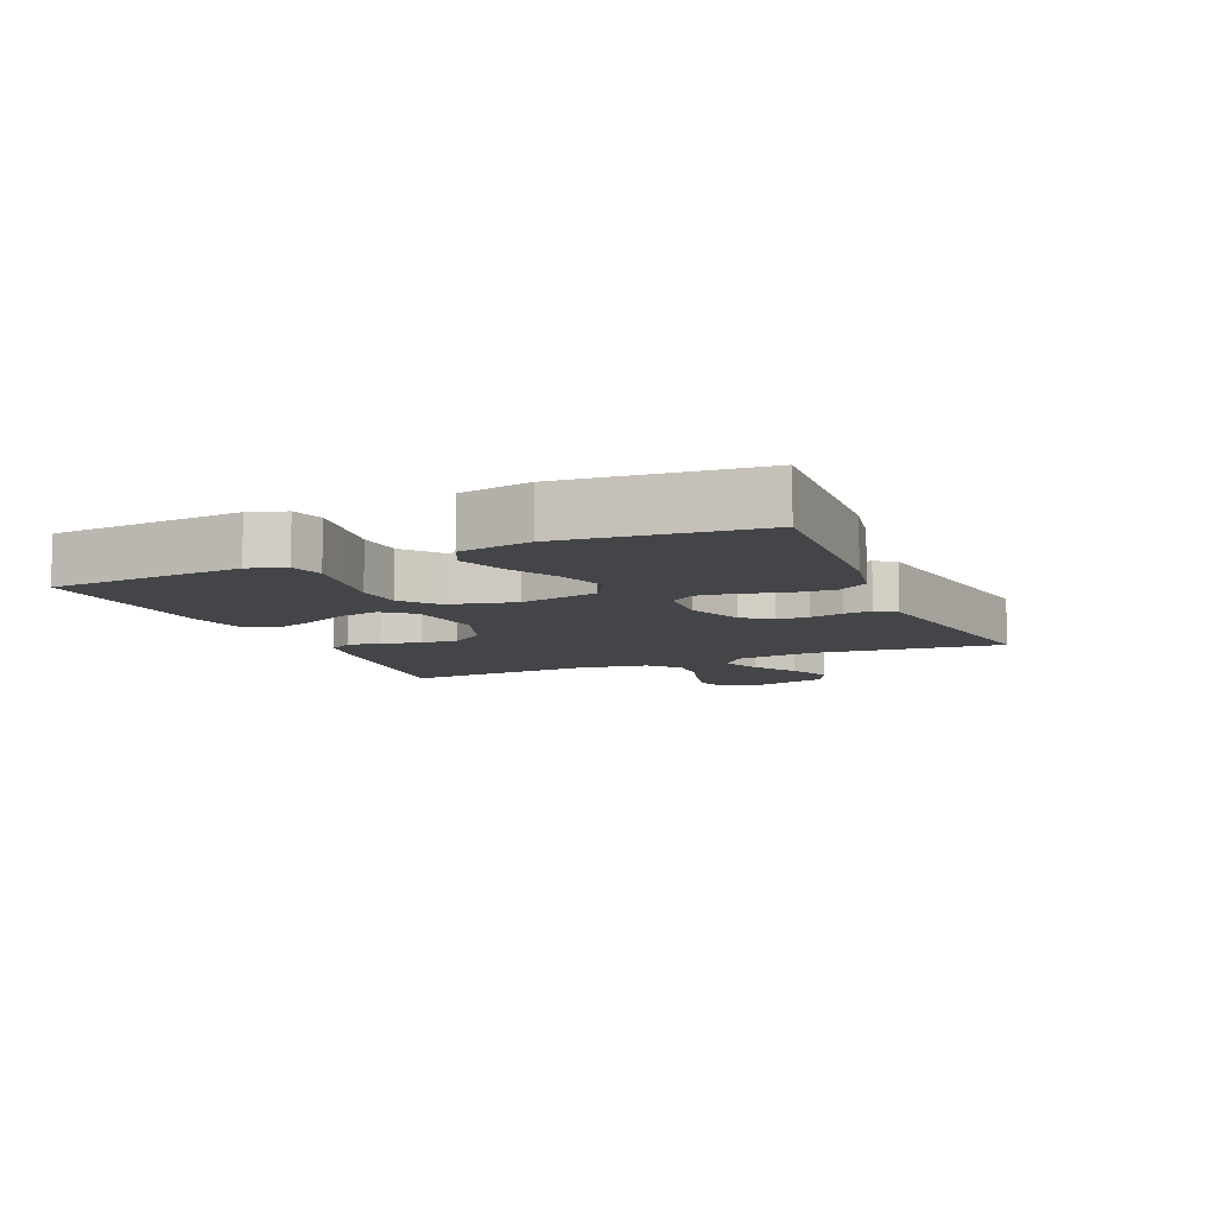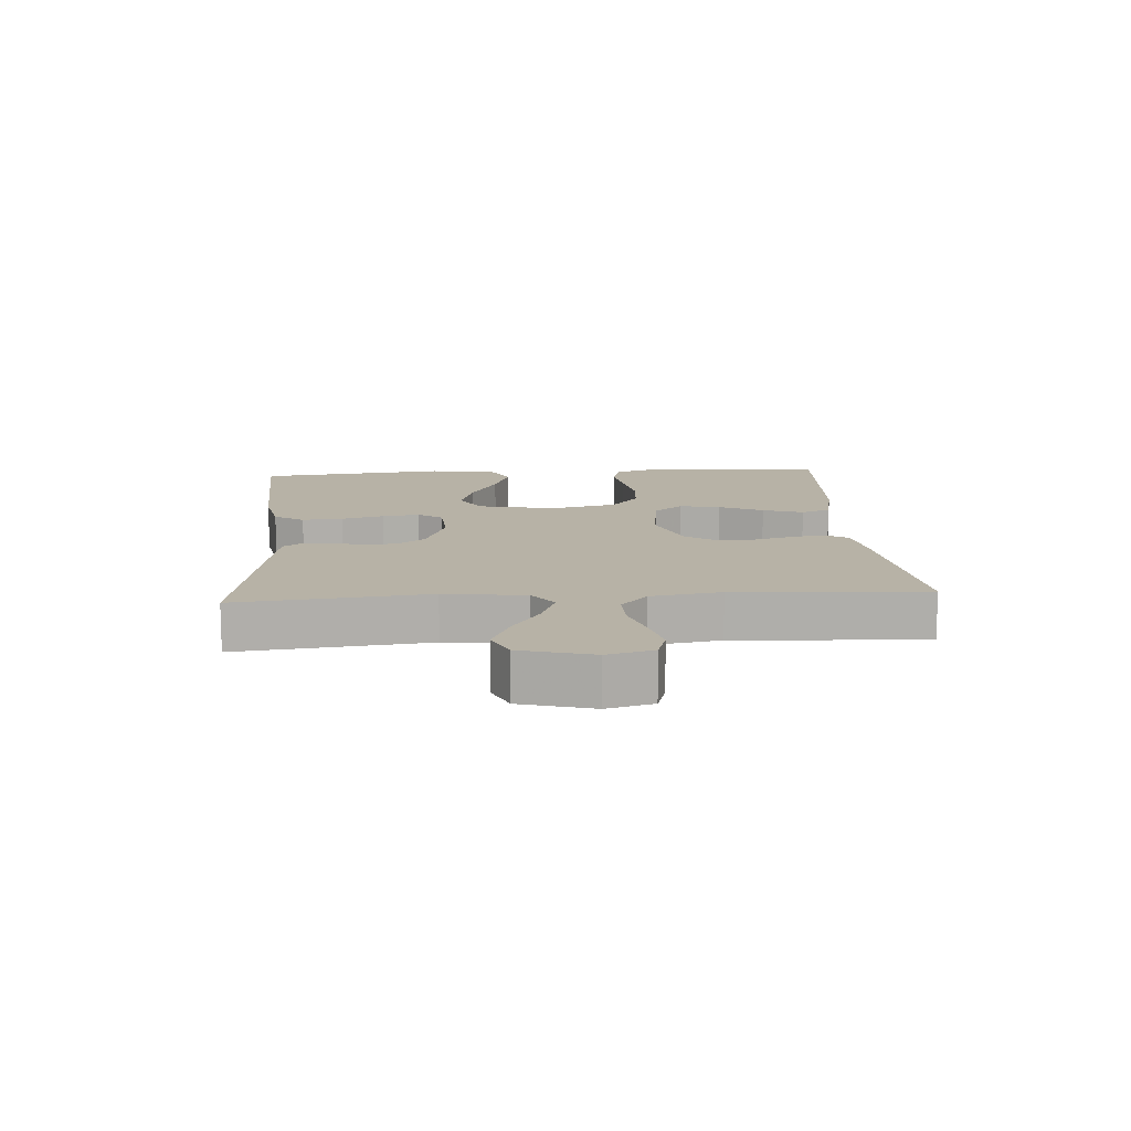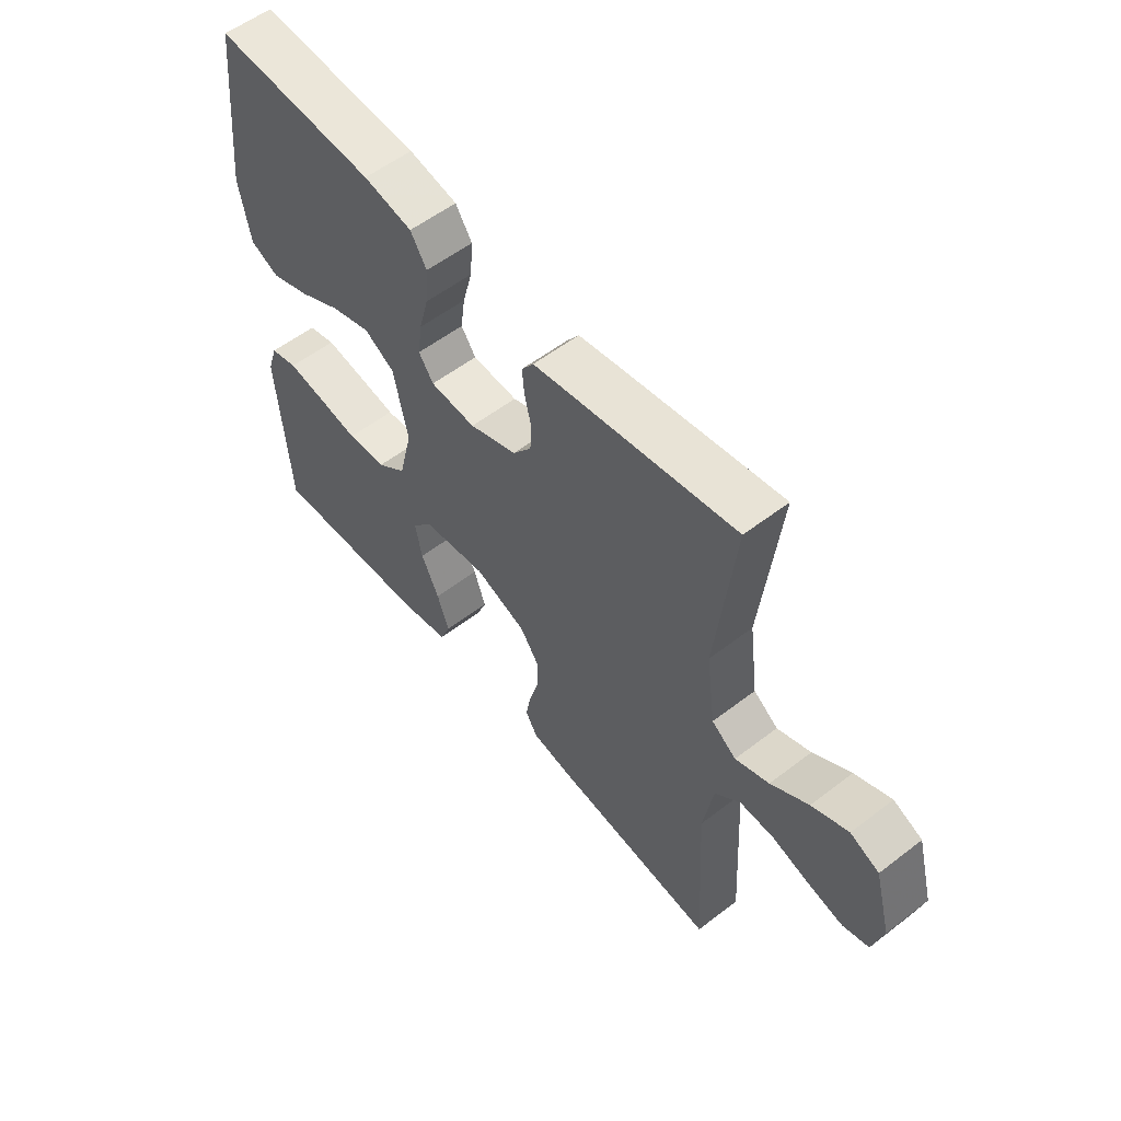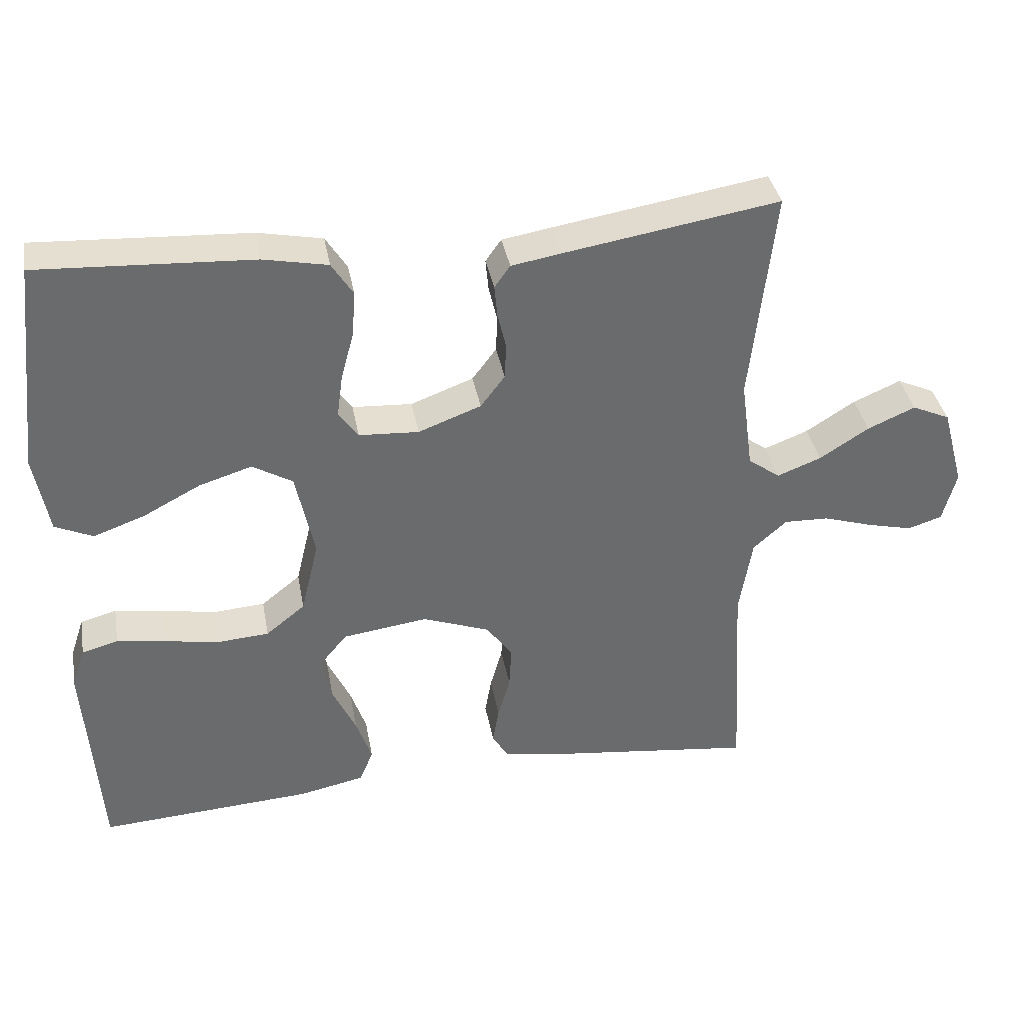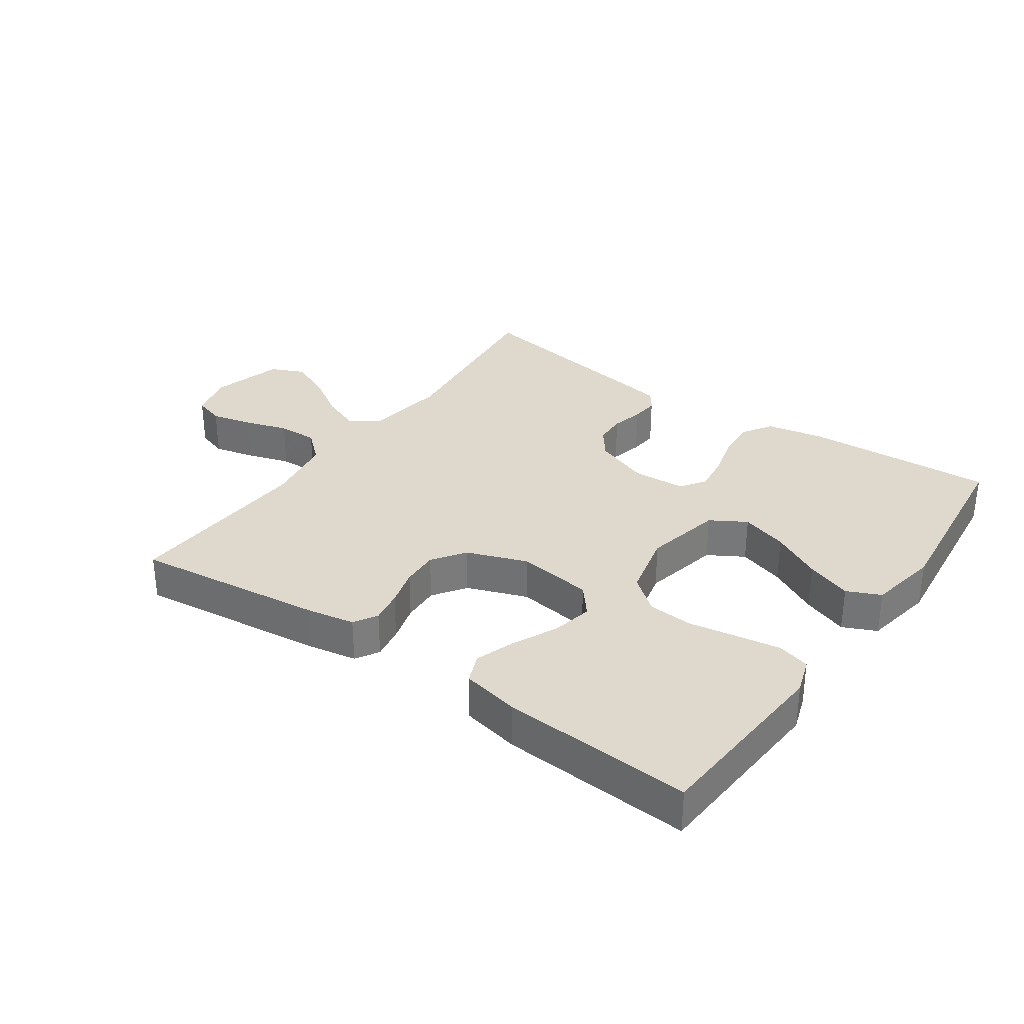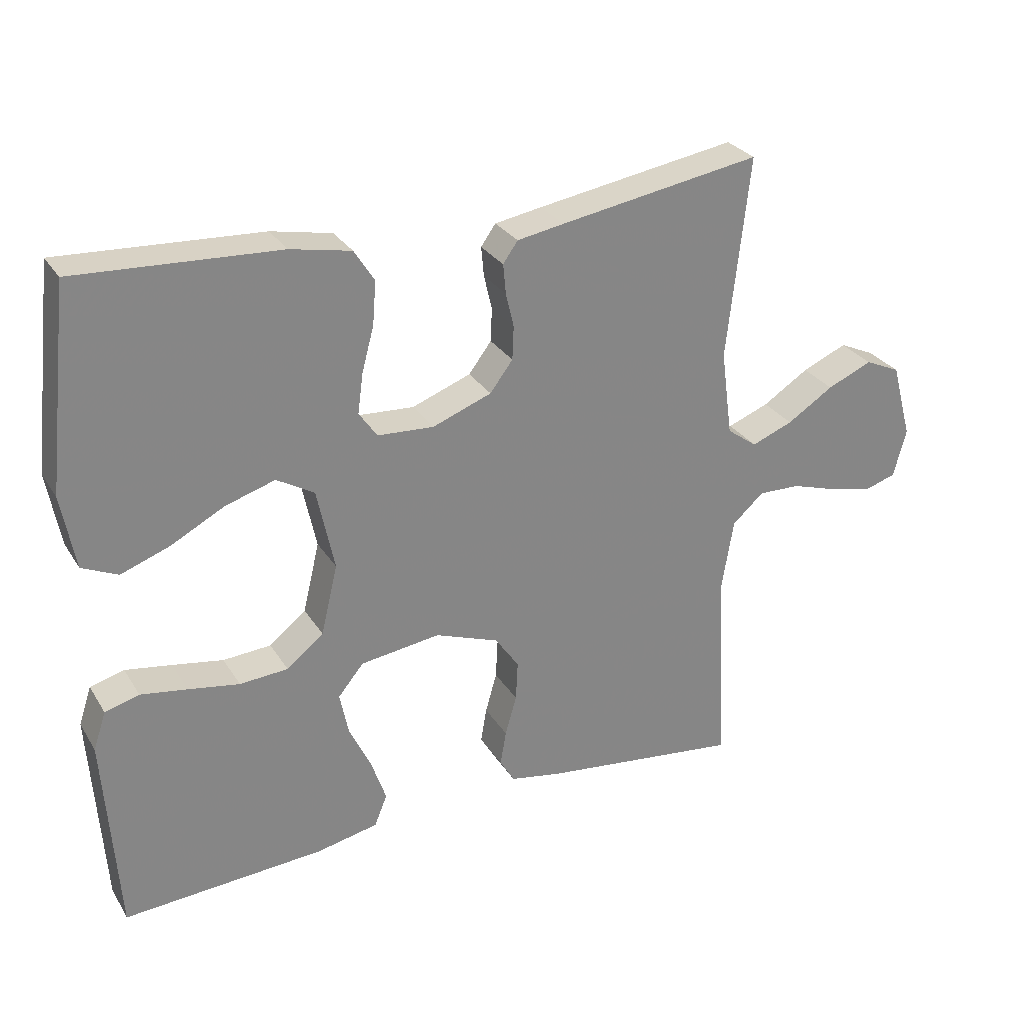
<metadata>
{"format":"obj","ext":"obj","renderer":"f3d","projection":"perspective","resolution":1024,"background":"white","views":[{"elev":-9.1,"azim":-66.5,"up":"+Y"},{"elev":12.5,"azim":86.1,"up":"+Y"},{"elev":56.0,"azim":51.1,"up":"+Z"},{"elev":37.2,"azim":-10.3,"up":"+Z"},{"elev":32.1,"azim":-144.9,"up":"+Y"},{"elev":28.6,"azim":-26.0,"up":"+Z"}]}
</metadata>
<code>
v 0.5 0.07 0.5
v 0.467 0.07 0.2
v 0.484 0.07 0.073
v 0.529 0.07 0.04
v 0.591 0.07 0.064
v 0.66 0.07 0.108
v 0.727 0.07 0.137
v 0.78 0.07 0.113
v 0.811 0.07 0
v 0.792 0.07 -0.072
v 0.744 0.07 -0.087
v 0.681 0.07 -0.072
v 0.611 0.07 -0.05
v 0.548 0.07 -0.048
v 0.501 0.07 -0.09
v 0.483 0.07 -0.2
v 0.5 0.07 -0.5
v 0.2 0.07 -0.464
v 0.124 0.07 -0.45
v 0.102 0.07 -0.413
v 0.111 0.07 -0.361
v 0.128 0.07 -0.301
v 0.131 0.07 -0.242
v 0.095 0.07 -0.19
v 0 0.07 -0.155
v -0.119 0.07 -0.171
v -0.157 0.07 -0.217
v -0.144 0.07 -0.281
v -0.111 0.07 -0.351
v -0.089 0.07 -0.415
v -0.108 0.07 -0.462
v -0.2 0.07 -0.481
v -0.5 0.07 -0.5
v -0.52 0.07 -0.2
v -0.501 0.07 -0.143
v -0.45 0.07 -0.129
v -0.381 0.07 -0.14
v -0.305 0.07 -0.153
v -0.233 0.07 -0.148
v -0.178 0.07 -0.104
v -0.153 0.07 0
v -0.179 0.07 0.123
v -0.235 0.07 0.156
v -0.309 0.07 0.133
v -0.389 0.07 0.091
v -0.461 0.07 0.065
v -0.514 0.07 0.089
v -0.534 0.07 0.2
v -0.5 0.07 0.5
v -0.2 0.07 0.484
v -0.11 0.07 0.466
v -0.08 0.07 0.419
v -0.085 0.07 0.355
v -0.103 0.07 0.288
v -0.111 0.07 0.229
v -0.084 0.07 0.19
v 0 0.07 0.185
v 0.088 0.07 0.218
v 0.122 0.07 0.263
v 0.124 0.07 0.313
v 0.112 0.07 0.364
v 0.108 0.07 0.408
v 0.13 0.07 0.439
v 0.2 0.07 0.451
v 0.5 0 0.5
v 0.467 0 0.2
v 0.484 0 0.073
v 0.529 0 0.04
v 0.591 0 0.064
v 0.66 0 0.108
v 0.727 0 0.137
v 0.78 0 0.113
v 0.811 0 0
v 0.792 0 -0.072
v 0.744 0 -0.087
v 0.681 0 -0.072
v 0.611 0 -0.05
v 0.548 0 -0.048
v 0.501 0 -0.09
v 0.483 0 -0.2
v 0.5 0 -0.5
v 0.2 0 -0.464
v 0.124 0 -0.45
v 0.102 0 -0.413
v 0.111 0 -0.361
v 0.128 0 -0.301
v 0.131 0 -0.242
v 0.095 0 -0.19
v 0 0 -0.155
v -0.119 0 -0.171
v -0.157 0 -0.217
v -0.144 0 -0.281
v -0.111 0 -0.351
v -0.089 0 -0.415
v -0.108 0 -0.462
v -0.2 0 -0.481
v -0.5 0 -0.5
v -0.52 0 -0.2
v -0.501 0 -0.143
v -0.45 0 -0.129
v -0.381 0 -0.14
v -0.305 0 -0.153
v -0.233 0 -0.148
v -0.178 0 -0.104
v -0.153 0 0
v -0.179 0 0.123
v -0.235 0 0.156
v -0.309 0 0.133
v -0.389 0 0.091
v -0.461 0 0.065
v -0.514 0 0.089
v -0.534 0 0.2
v -0.5 0 0.5
v -0.2 0 0.484
v -0.11 0 0.466
v -0.08 0 0.419
v -0.085 0 0.355
v -0.103 0 0.288
v -0.111 0 0.229
v -0.084 0 0.19
v 0 0 0.185
v 0.088 0 0.218
v 0.122 0 0.263
v 0.124 0 0.313
v 0.112 0 0.364
v 0.108 0 0.408
v 0.13 0 0.439
v 0.2 0 0.451
f 63 64 1 2
f 60 61 62 63
f 59 60 63 2
f 58 59 2 3
f 57 58 3 4
f 56 57 4
f 51 52 53 54
f 51 54 55
f 50 51 55
f 49 50 55
f 48 49 55 56
f 44 45 46 47
f 43 44 47 48
f 35 36 37 38
f 33 34 35 38
f 33 38 39
f 32 33 39 40
f 28 29 30 31
f 27 28 31 32
f 19 20 21 22
f 19 22 23
f 16 17 18 19
f 15 16 19 23
f 14 15 23 24
f 10 11 12 13
f 8 9 10 13
f 8 13 14
f 5 6 7 8
f 4 5 8 14
f 43 48 56
f 42 43 56 4
f 41 42 4 14
f 27 32 40 41
f 26 27 41
f 25 26 41 14
f 14 24 25
f 66 65 128 127
f 127 126 125 124
f 66 127 124 123
f 67 66 123 122
f 68 67 122 121
f 68 121 120
f 118 117 116 115
f 119 118 115
f 119 115 114
f 119 114 113
f 120 119 113 112
f 111 110 109 108
f 112 111 108 107
f 102 101 100 99
f 102 99 98 97
f 103 102 97
f 104 103 97 96
f 95 94 93 92
f 96 95 92 91
f 86 85 84 83
f 87 86 83
f 83 82 81 80
f 87 83 80 79
f 88 87 79 78
f 77 76 75 74
f 77 74 73 72
f 78 77 72
f 72 71 70 69
f 78 72 69 68
f 120 112 107
f 68 120 107 106
f 78 68 106 105
f 105 104 96 91
f 105 91 90
f 78 105 90 89
f 89 88 78
f 1 65 66 2
f 2 66 67 3
f 3 67 68 4
f 4 68 69 5
f 5 69 70 6
f 6 70 71 7
f 7 71 72 8
f 8 72 73 9
f 9 73 74 10
f 10 74 75 11
f 11 75 76 12
f 12 76 77 13
f 13 77 78 14
f 14 78 79 15
f 15 79 80 16
f 16 80 81 17
f 17 81 82 18
f 18 82 83 19
f 19 83 84 20
f 20 84 85 21
f 21 85 86 22
f 22 86 87 23
f 23 87 88 24
f 24 88 89 25
f 25 89 90 26
f 26 90 91 27
f 27 91 92 28
f 28 92 93 29
f 29 93 94 30
f 30 94 95 31
f 31 95 96 32
f 32 96 97 33
f 33 97 98 34
f 34 98 99 35
f 35 99 100 36
f 36 100 101 37
f 37 101 102 38
f 38 102 103 39
f 39 103 104 40
f 40 104 105 41
f 41 105 106 42
f 42 106 107 43
f 43 107 108 44
f 44 108 109 45
f 45 109 110 46
f 46 110 111 47
f 47 111 112 48
f 48 112 113 49
f 49 113 114 50
f 50 114 115 51
f 51 115 116 52
f 52 116 117 53
f 53 117 118 54
f 54 118 119 55
f 55 119 120 56
f 56 120 121 57
f 57 121 122 58
f 58 122 123 59
f 59 123 124 60
f 60 124 125 61
f 61 125 126 62
f 62 126 127 63
f 63 127 128 64
f 64 128 65 1

</code>
